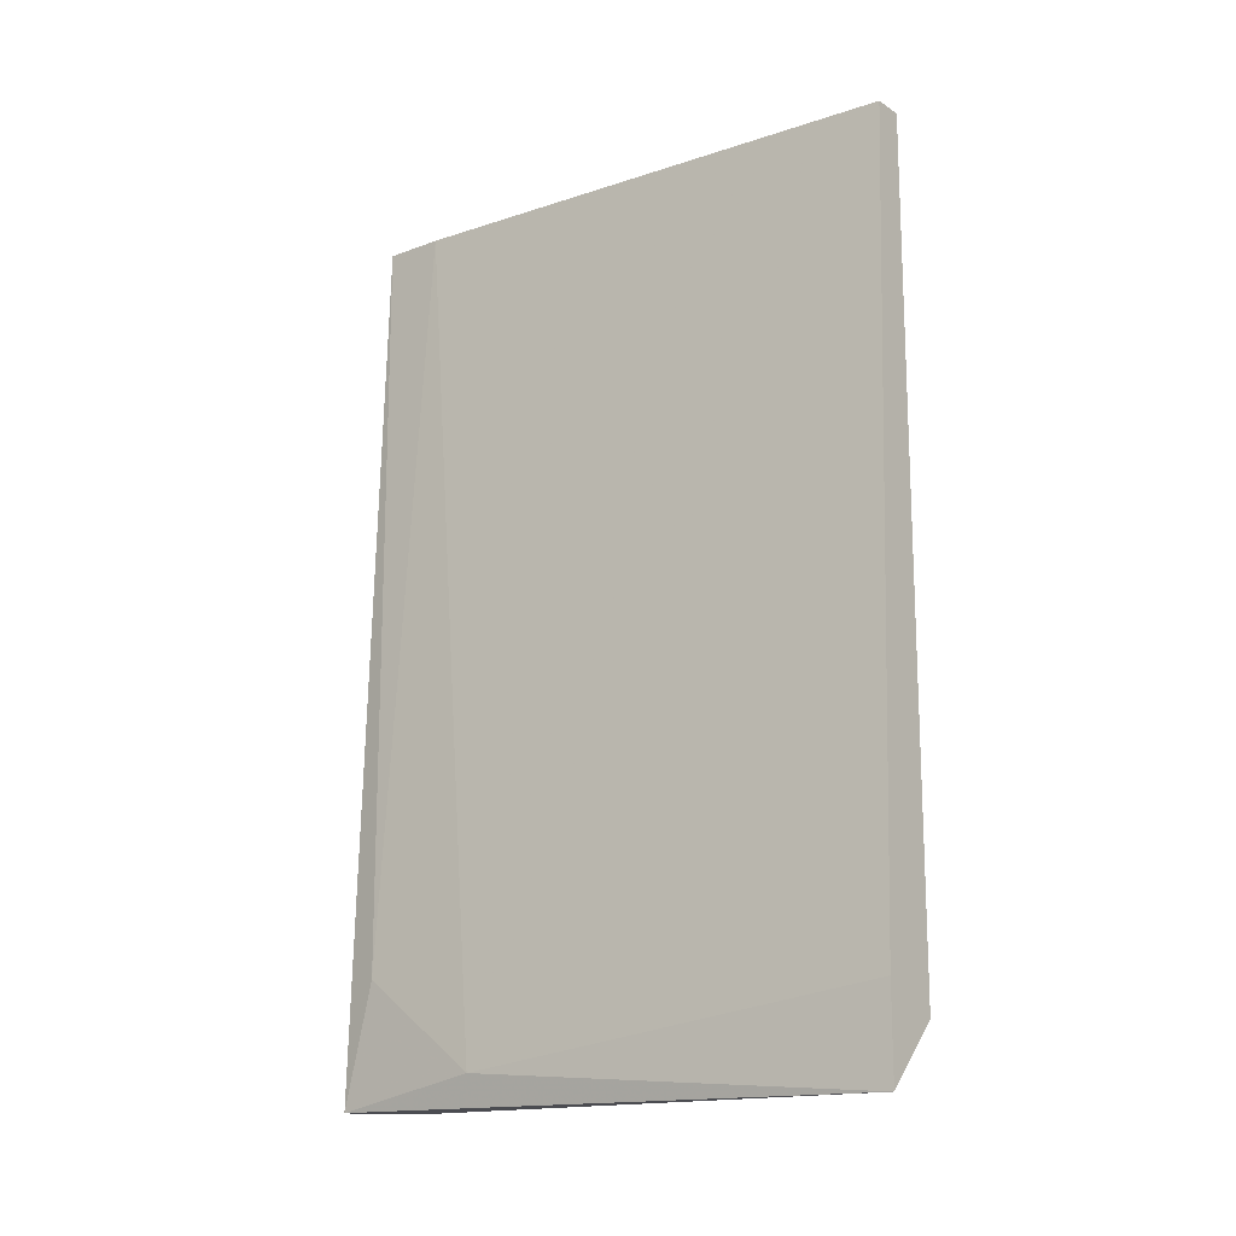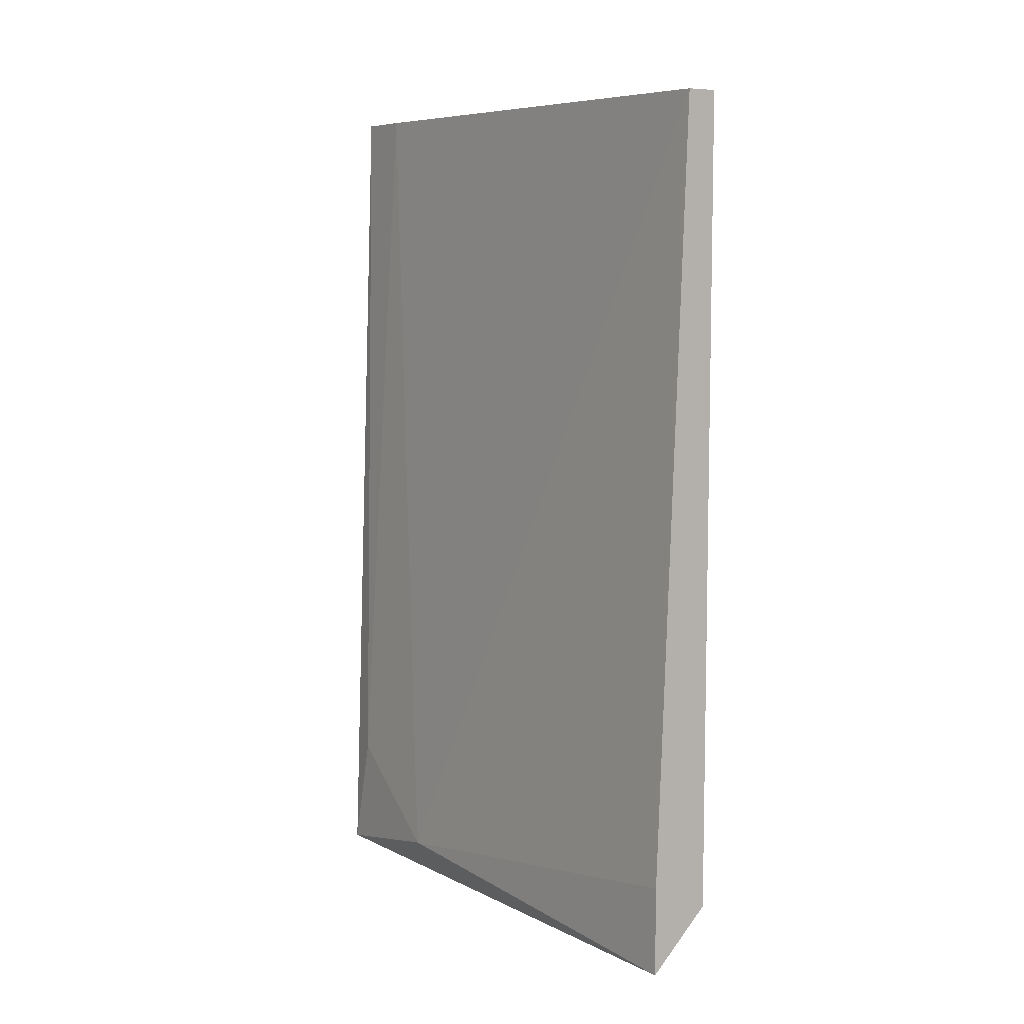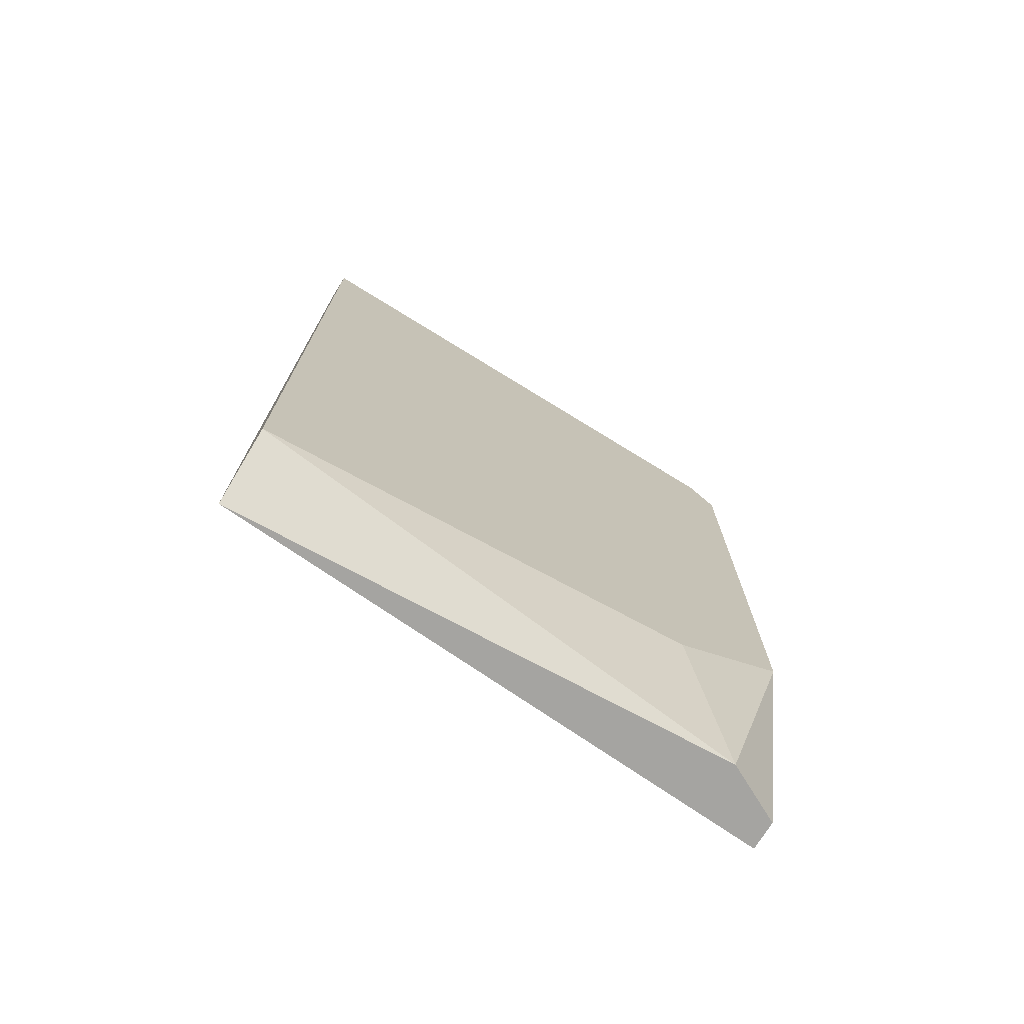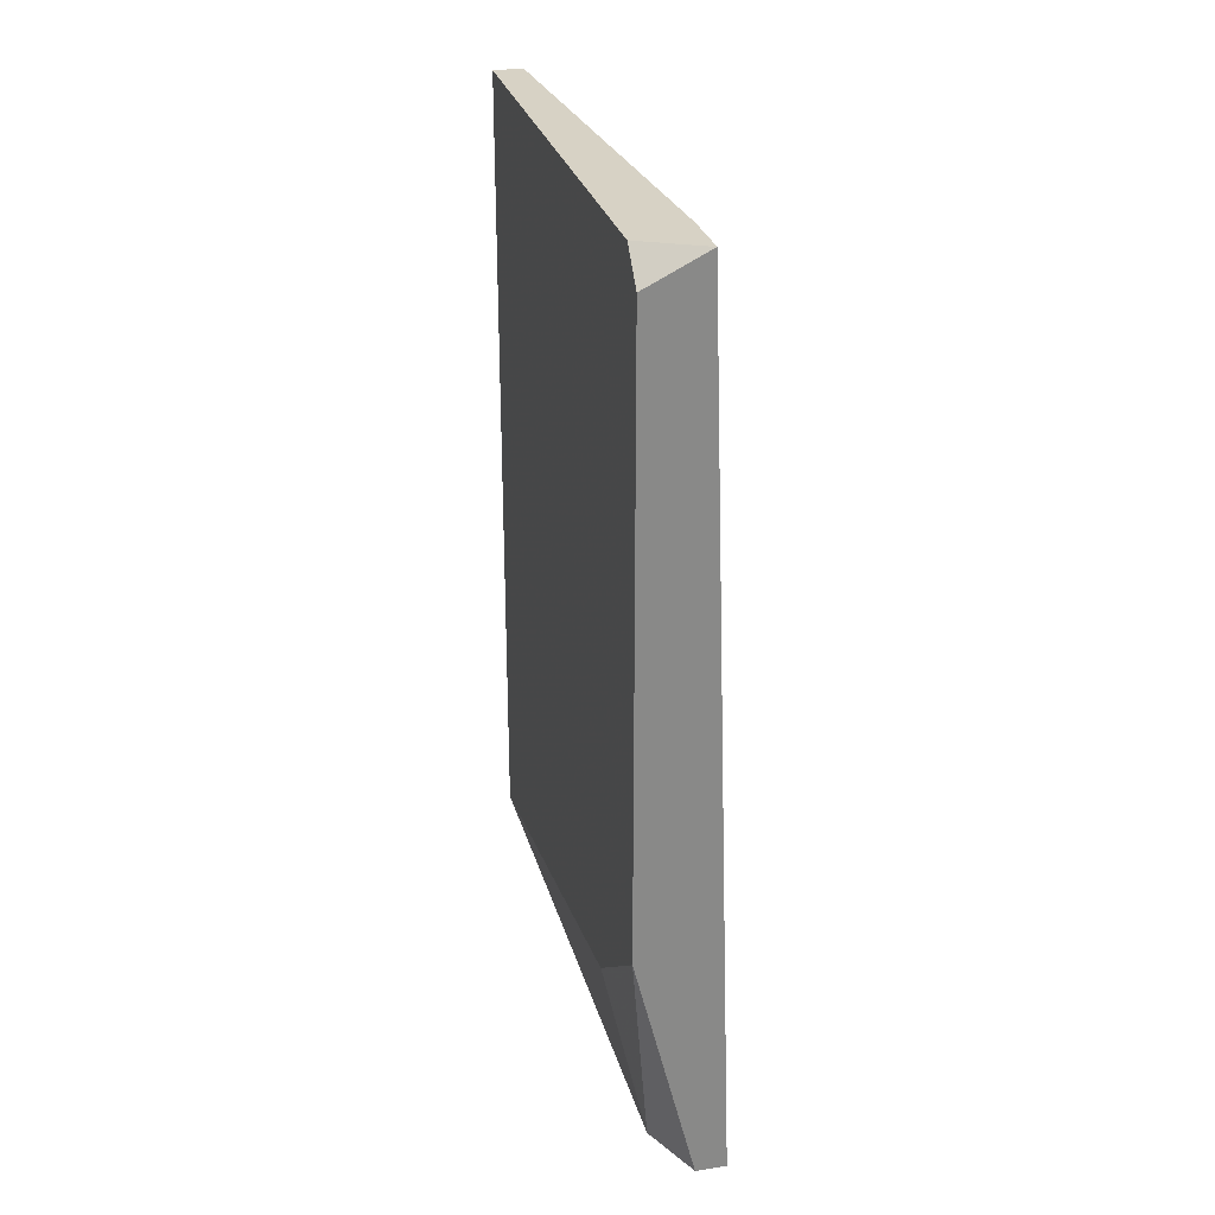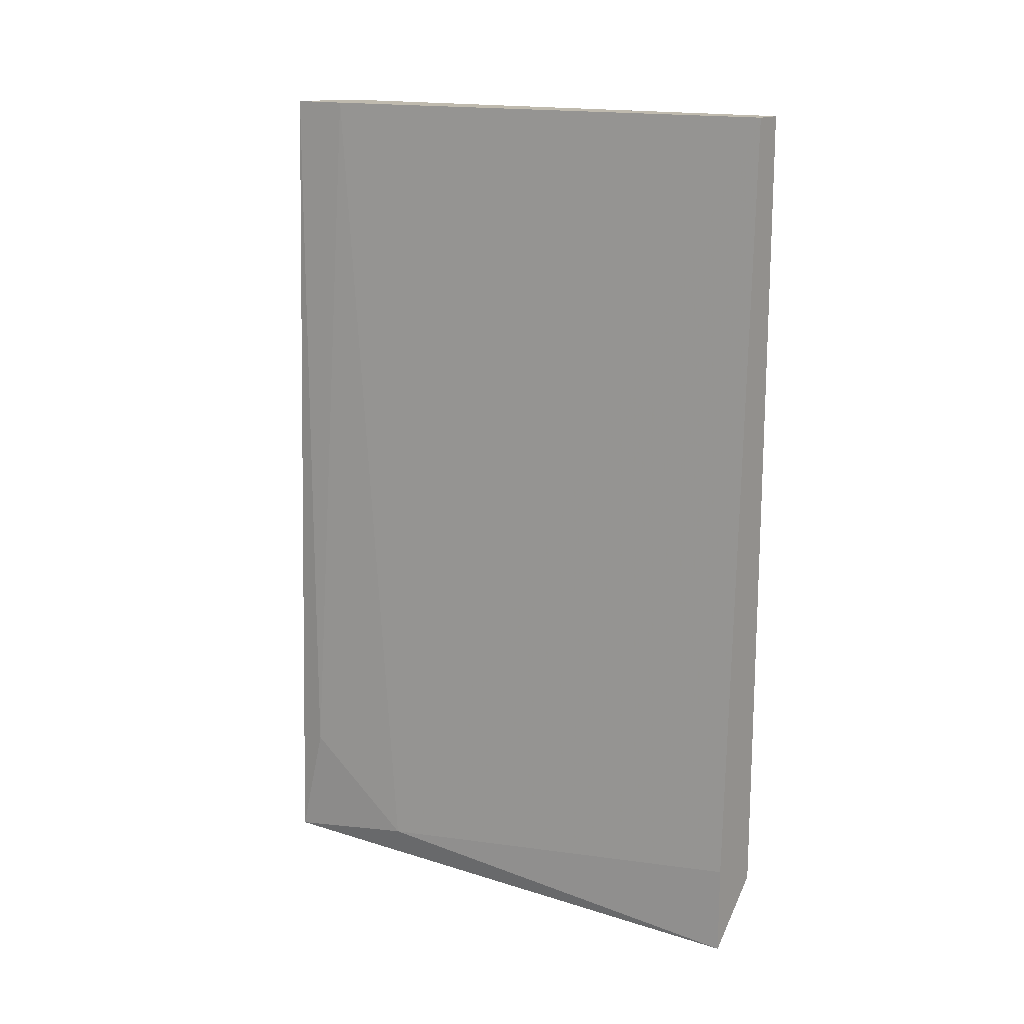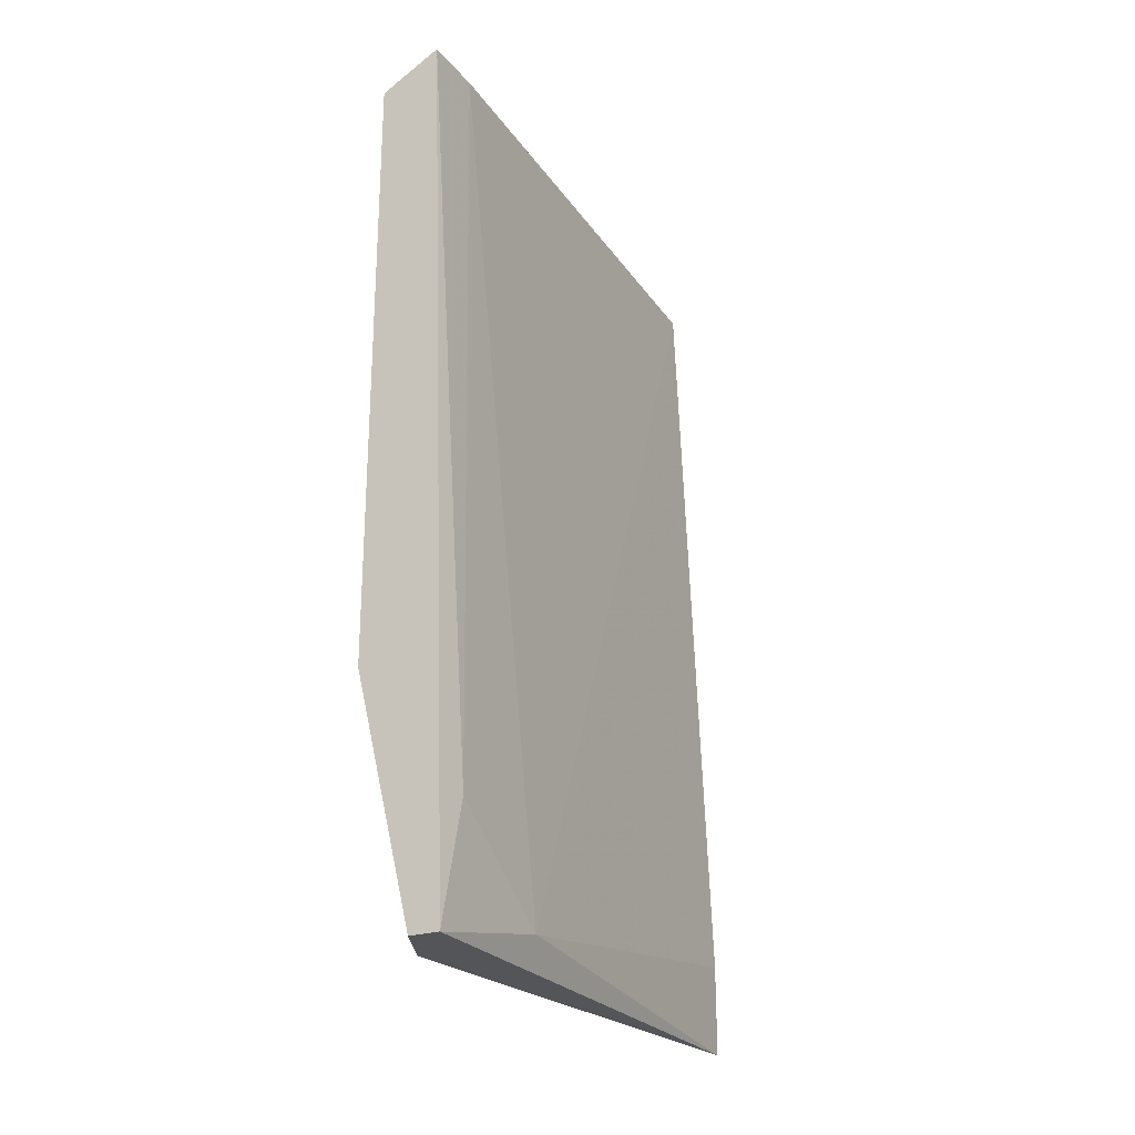
<metadata>
{"format":"obj","ext":"obj","renderer":"f3d","projection":"perspective","resolution":1024,"background":"white","views":[{"elev":-15.5,"azim":-52.0,"up":"+Y"},{"elev":7.5,"azim":-33.1,"up":"+Y"},{"elev":-73.4,"azim":58.3,"up":"+Y"},{"elev":27.2,"azim":166.8,"up":"+Y"},{"elev":15.5,"azim":-53.5,"up":"+Y"},{"elev":-24.2,"azim":-150.7,"up":"+Y"}]}
</metadata>
<code>
v 0.9024 0.3473 -0.1881
v 0.9024 0.4003 -0.1549
v 0.9024 0.4003 -0.1947
v 0.8958 0.3451 -0.1947
v 0.898 0.3362 -0.1549
v 0.898 0.4003 -0.1925
v 0.9024 0.3406 -0.1549
v 0.898 0.3362 -0.1969
v 0.9002 0.4003 -0.1549
v 0.8958 0.3384 -0.1859
v 0.898 0.4003 -0.1969
v 0.9024 0.3539 -0.1969
v 0.9002 0.3362 -0.1925
v 0.8958 0.3362 -0.1969
v 0.898 0.3428 -0.1549
v 0.9024 0.398 -0.1969
f 3 12 16
f 3 2 1
f 2 3 6
f 1 2 7
f 2 5 7
f 5 2 9
f 2 6 9
f 9 6 10
f 6 4 10
f 6 3 11
f 4 6 11
f 8 11 12
f 3 1 12
f 1 7 13
f 7 5 13
f 5 8 13
f 8 12 13
f 12 1 13
f 8 5 14
f 10 4 14
f 5 10 14
f 4 11 14
f 11 8 14
f 5 9 15
f 9 10 15
f 10 5 15
f 11 3 16
f 12 11 16

</code>
